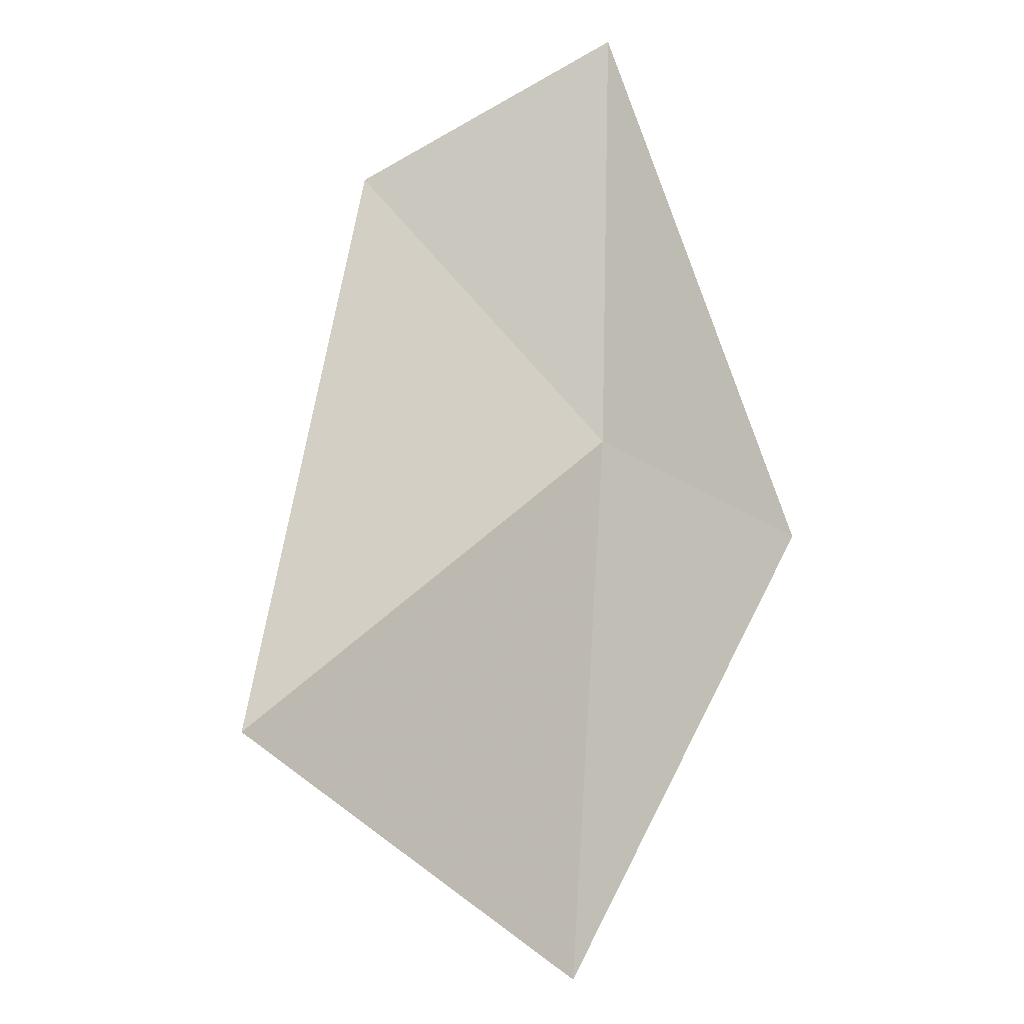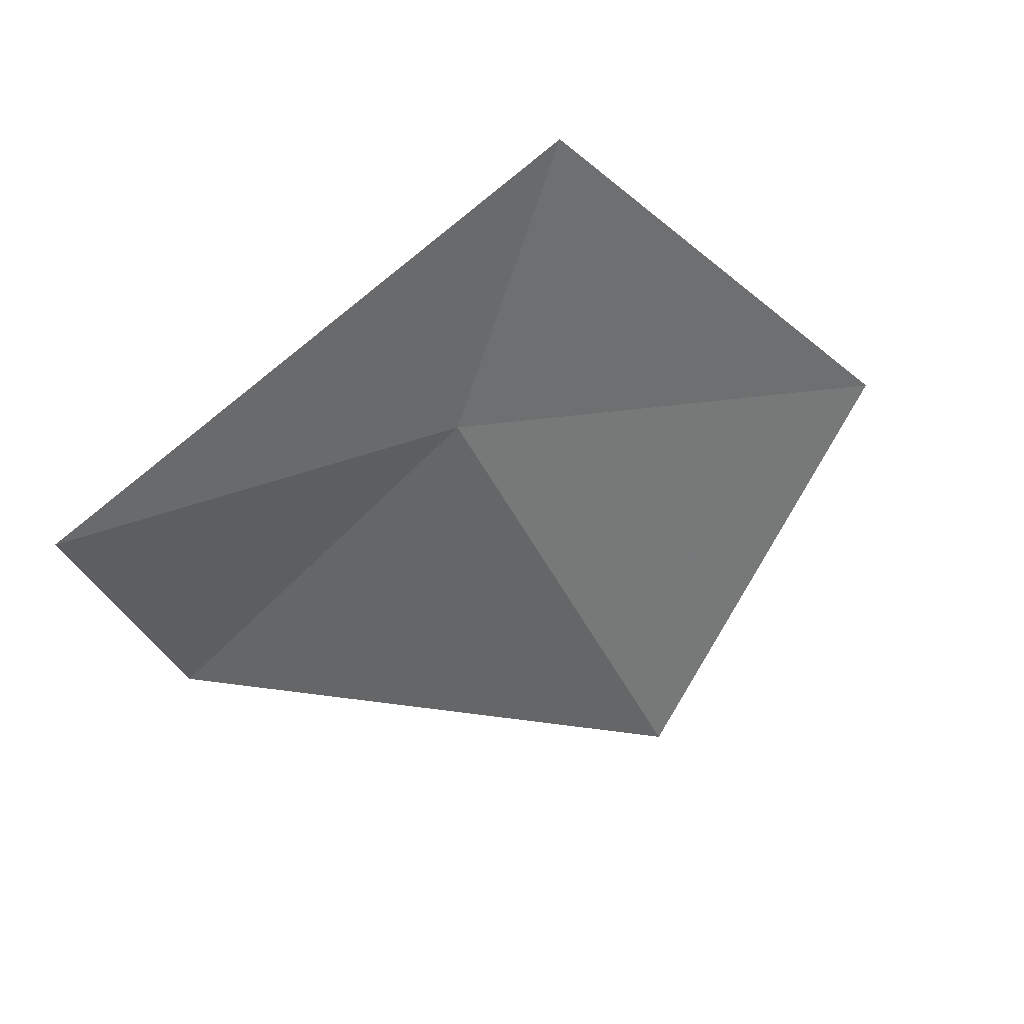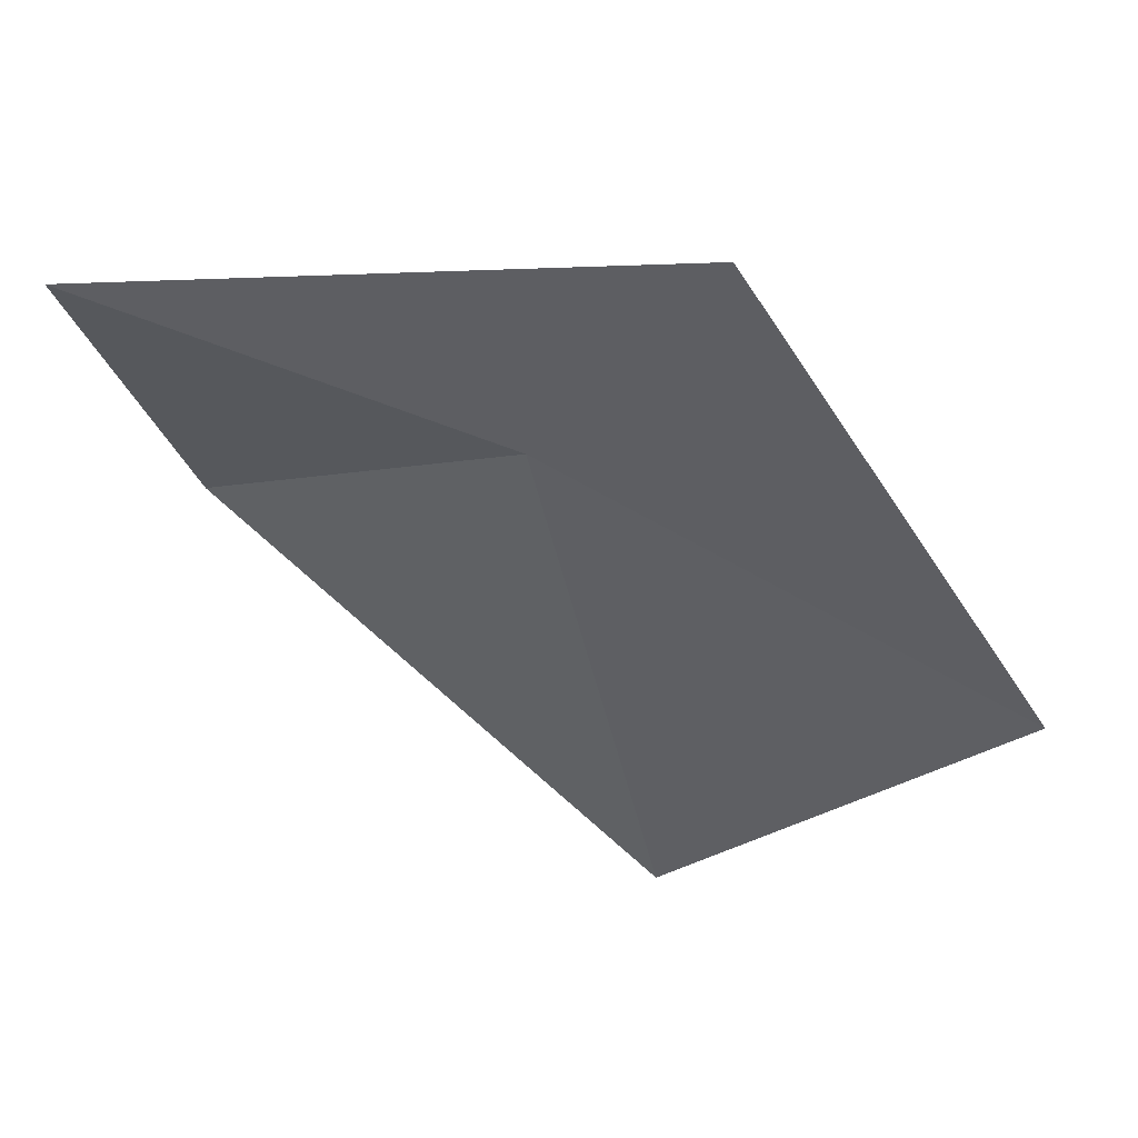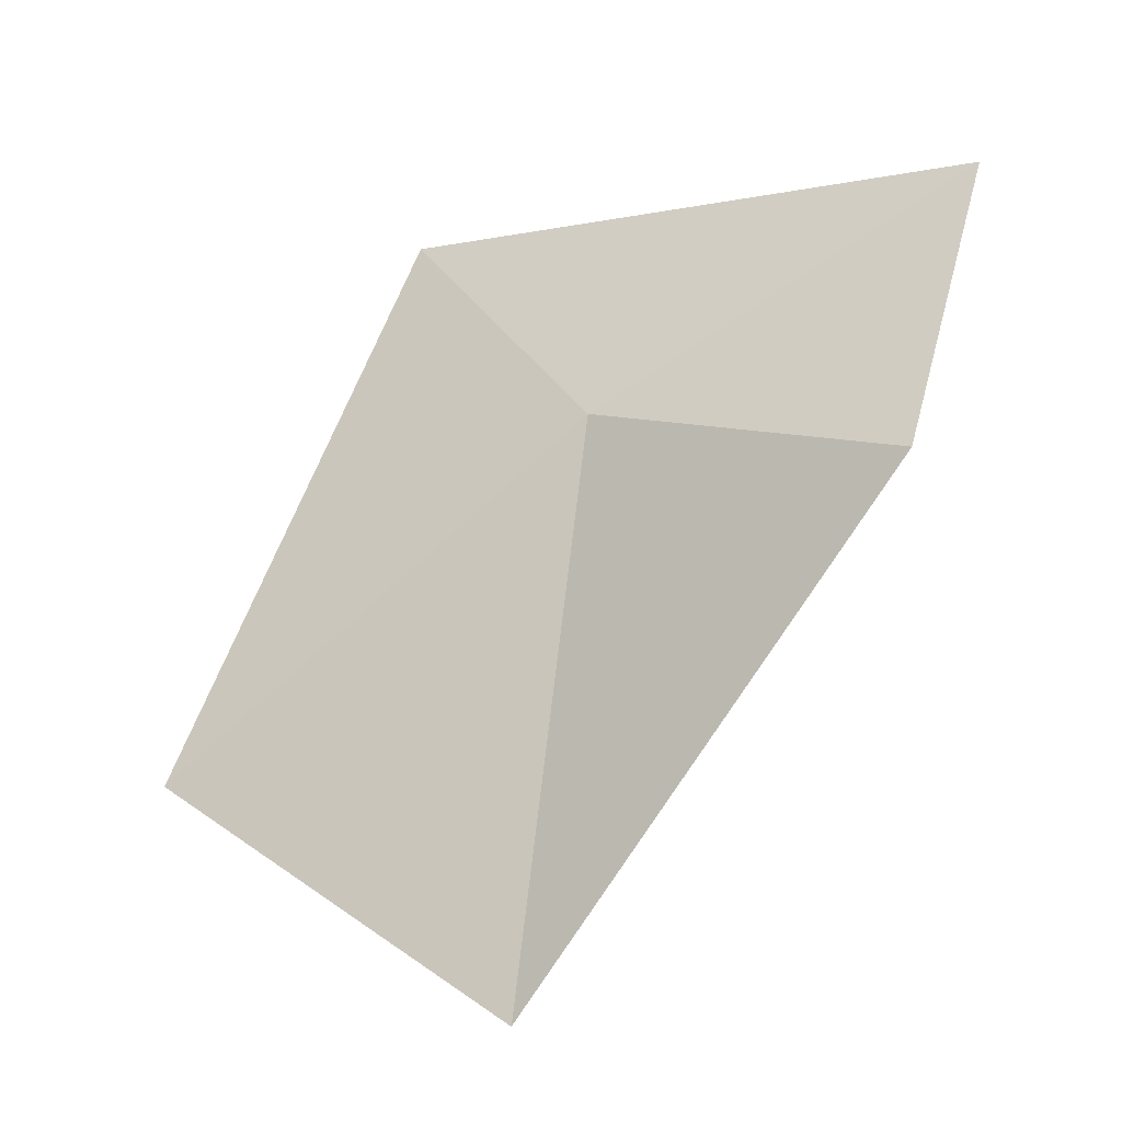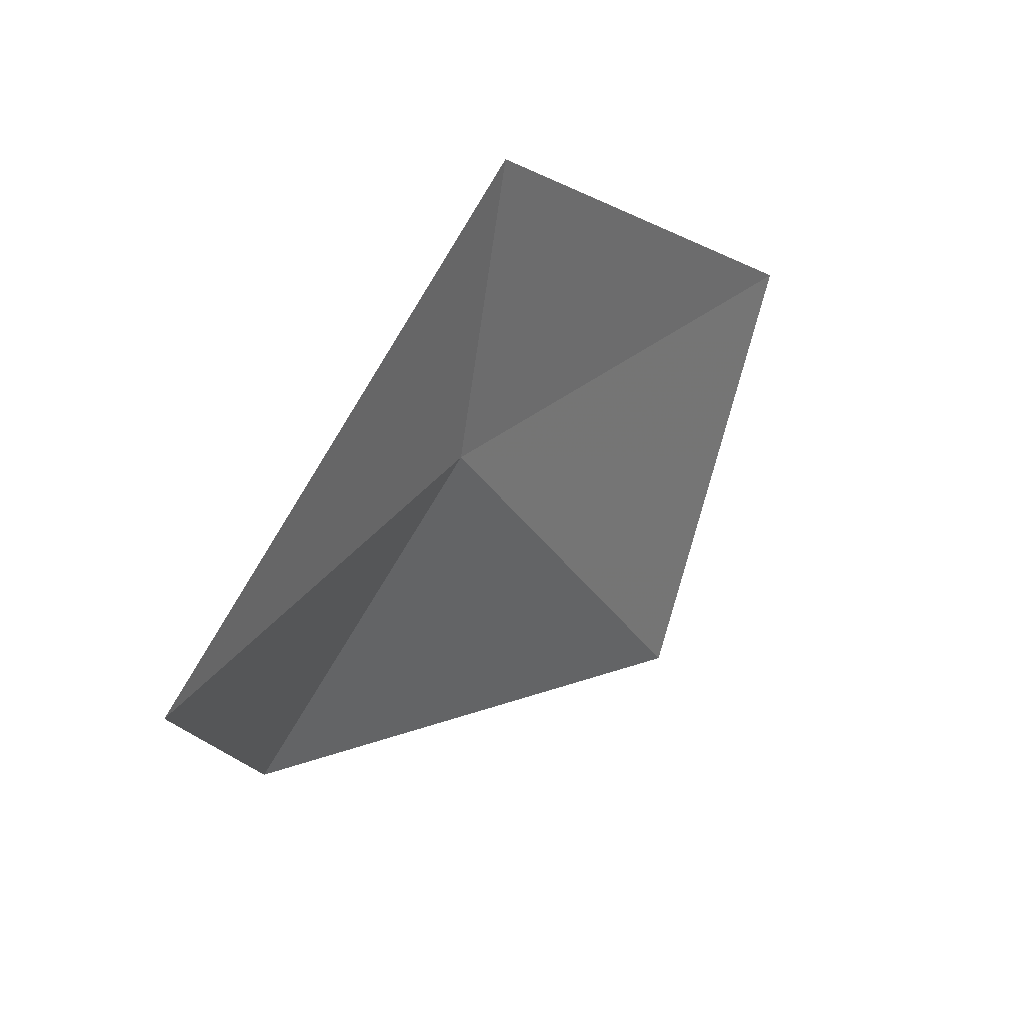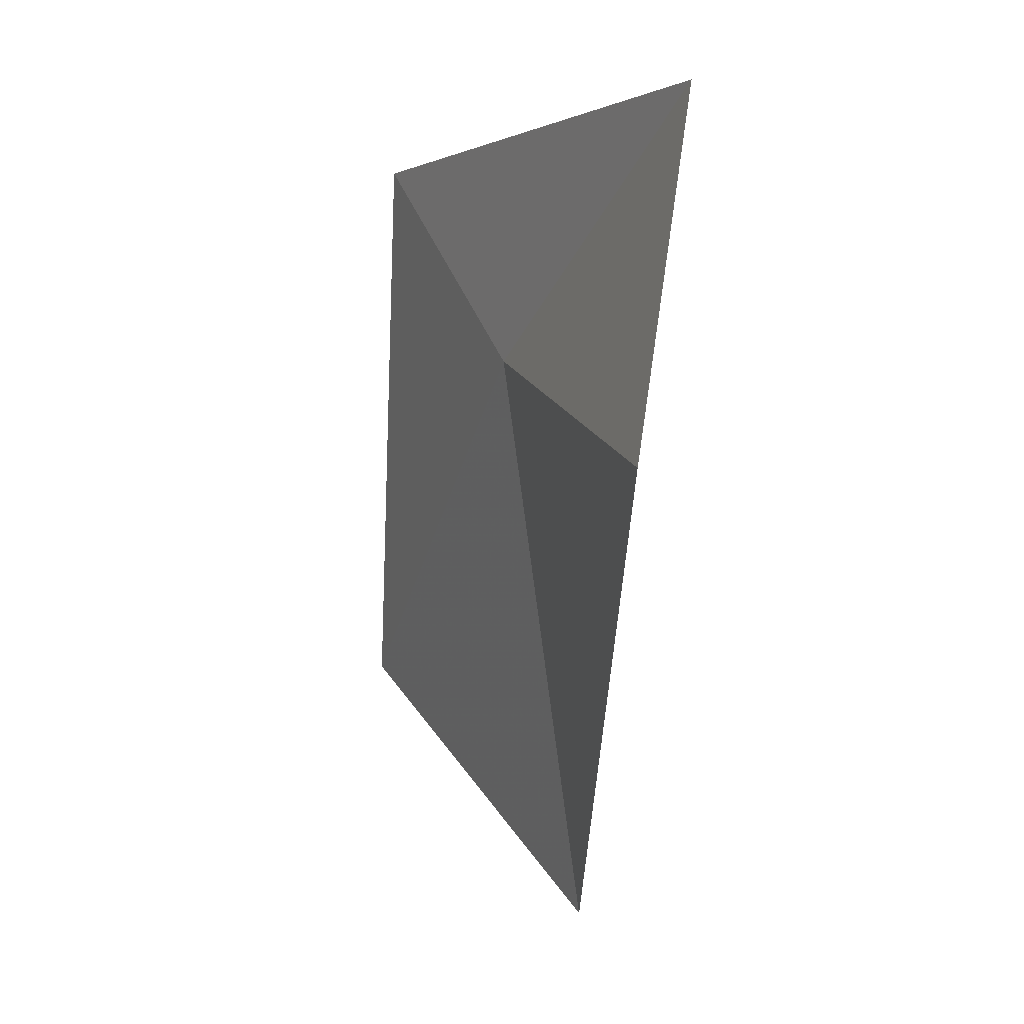
<metadata>
{"format":"obj","ext":"obj","renderer":"f3d","projection":"perspective","resolution":1024,"background":"white","views":[{"elev":25.4,"azim":-123.5,"up":"+Y"},{"elev":54.9,"azim":-152.7,"up":"+Z"},{"elev":61.9,"azim":-106.7,"up":"+Z"},{"elev":-39.9,"azim":89.7,"up":"+Z"},{"elev":61.3,"azim":-172.4,"up":"+Z"},{"elev":-13.2,"azim":128.2,"up":"+Z"}]}
</metadata>
<code>
v -48.63 -42.96 68.06
v -48.87 -43.03 67.47
v -48.45 -42.65 67.86
v -48.95 -43.41 67.8
v -48.65 -43.14 68.34
v -48.41 -42.56 68.21
f 1 3 2
f 1 2 4
f 1 4 5
f 1 6 3
f 1 5 6

</code>
